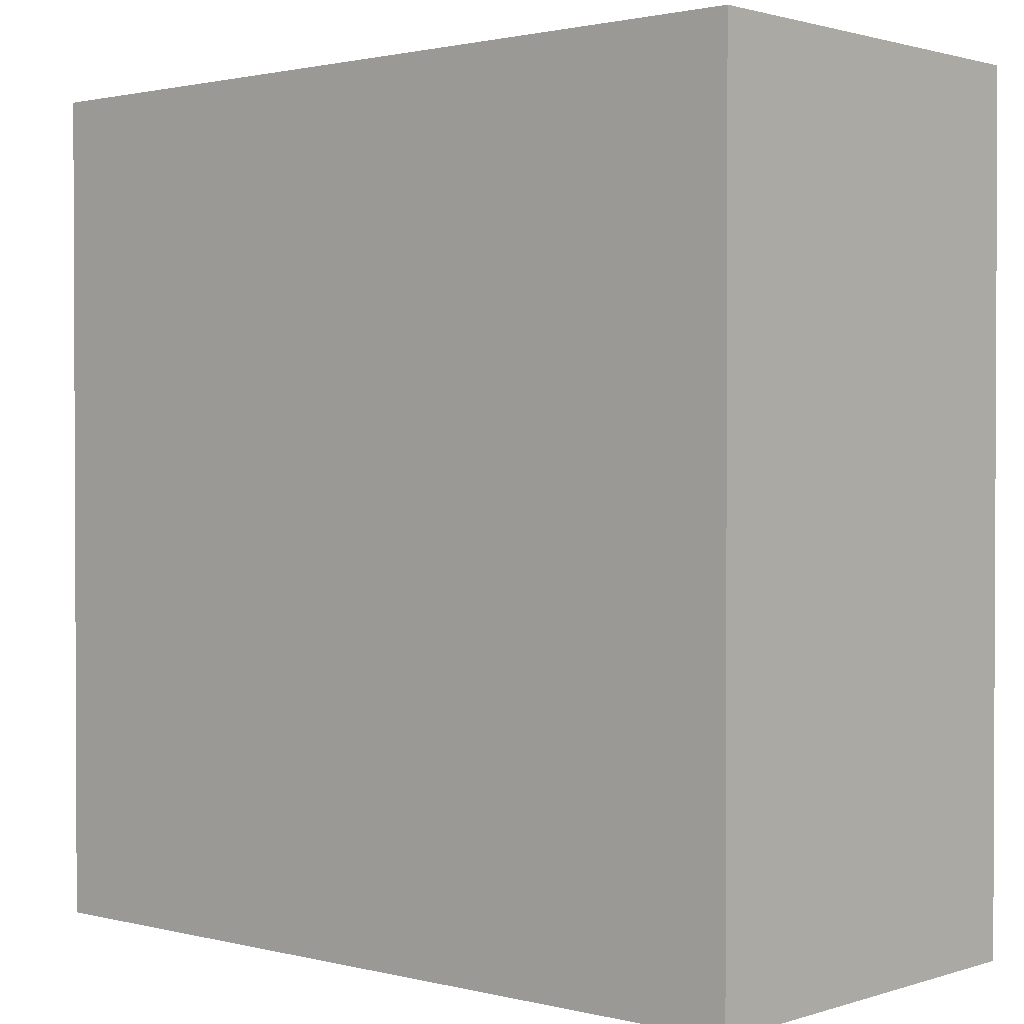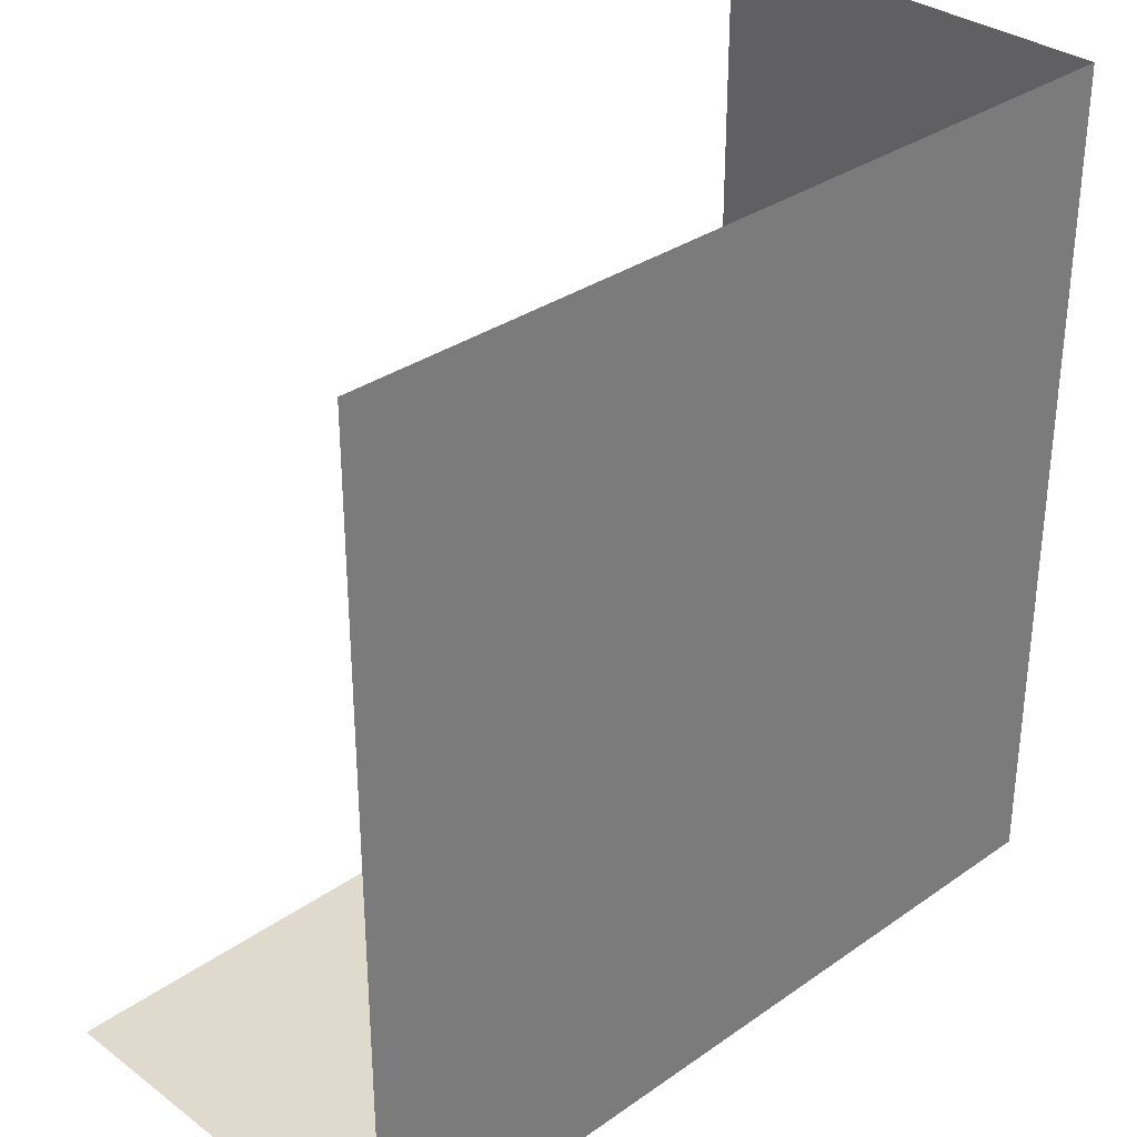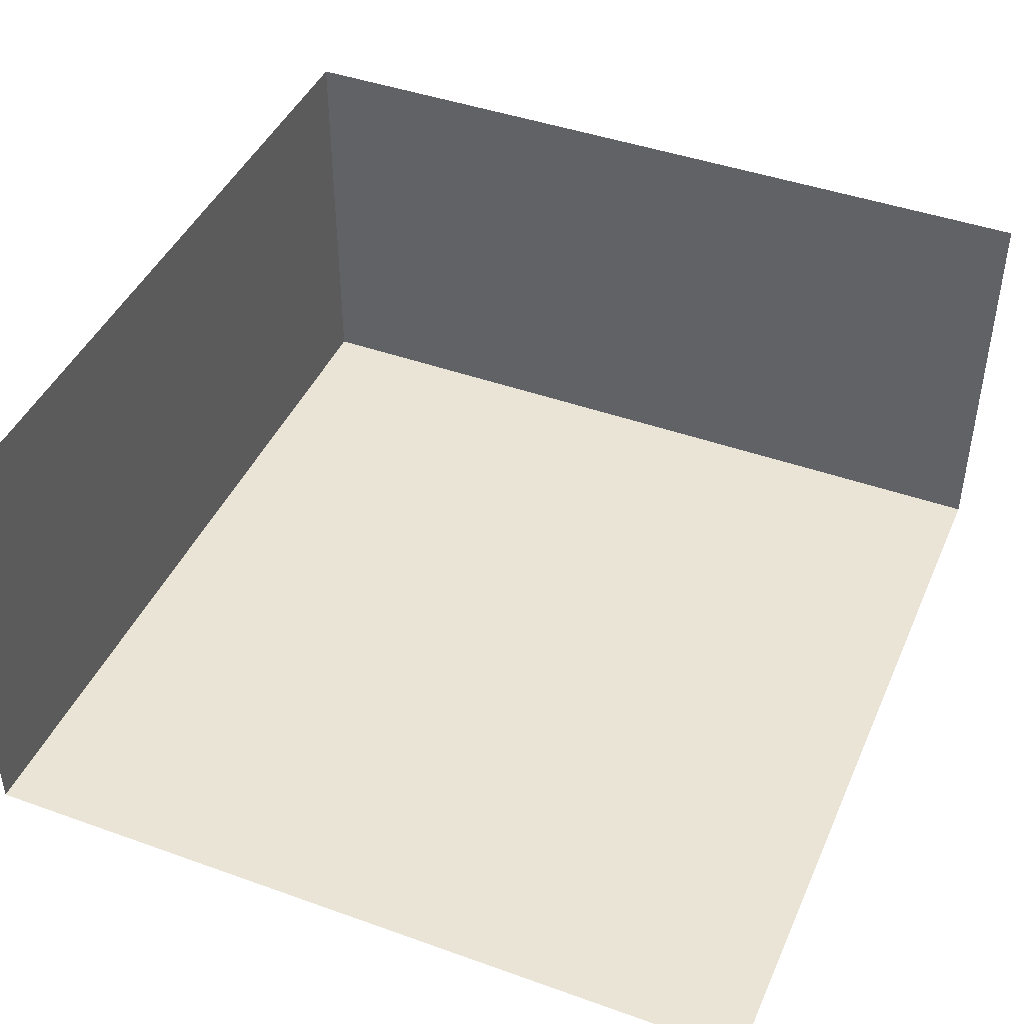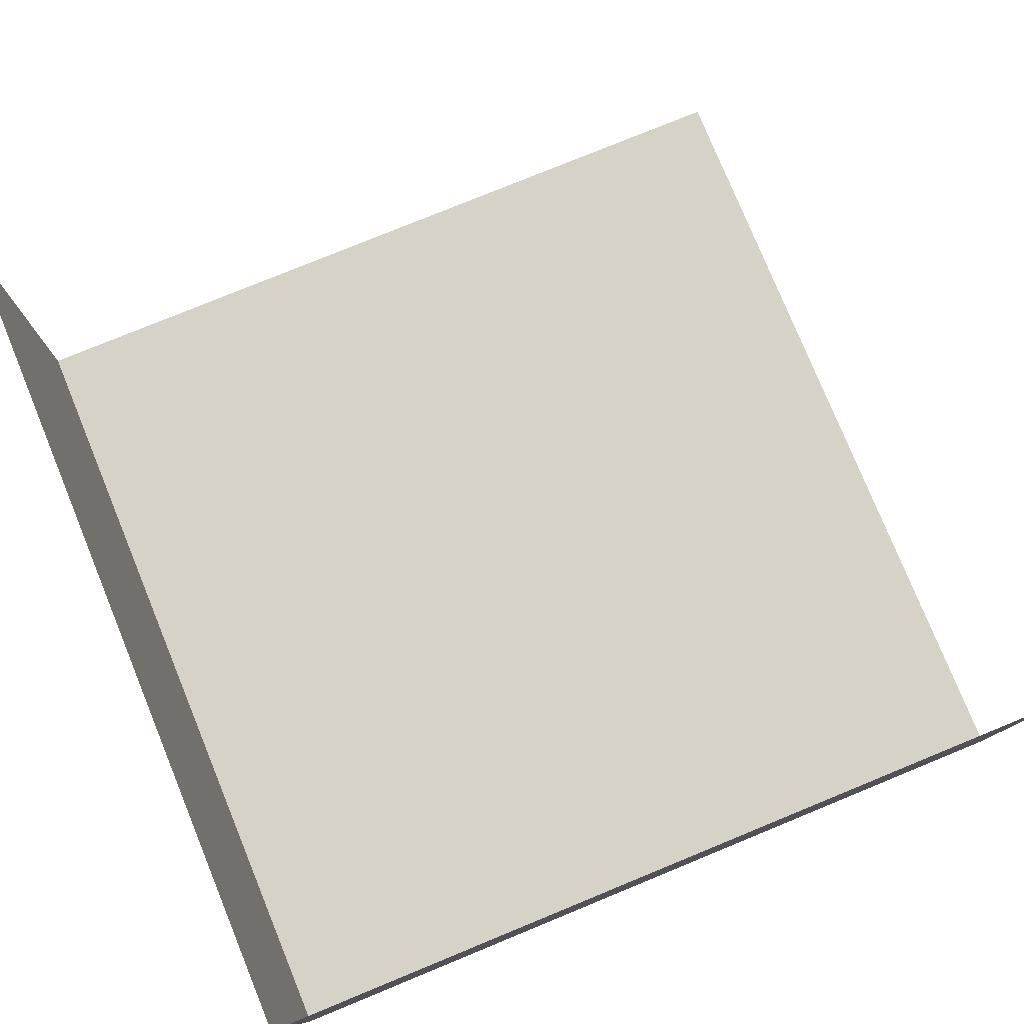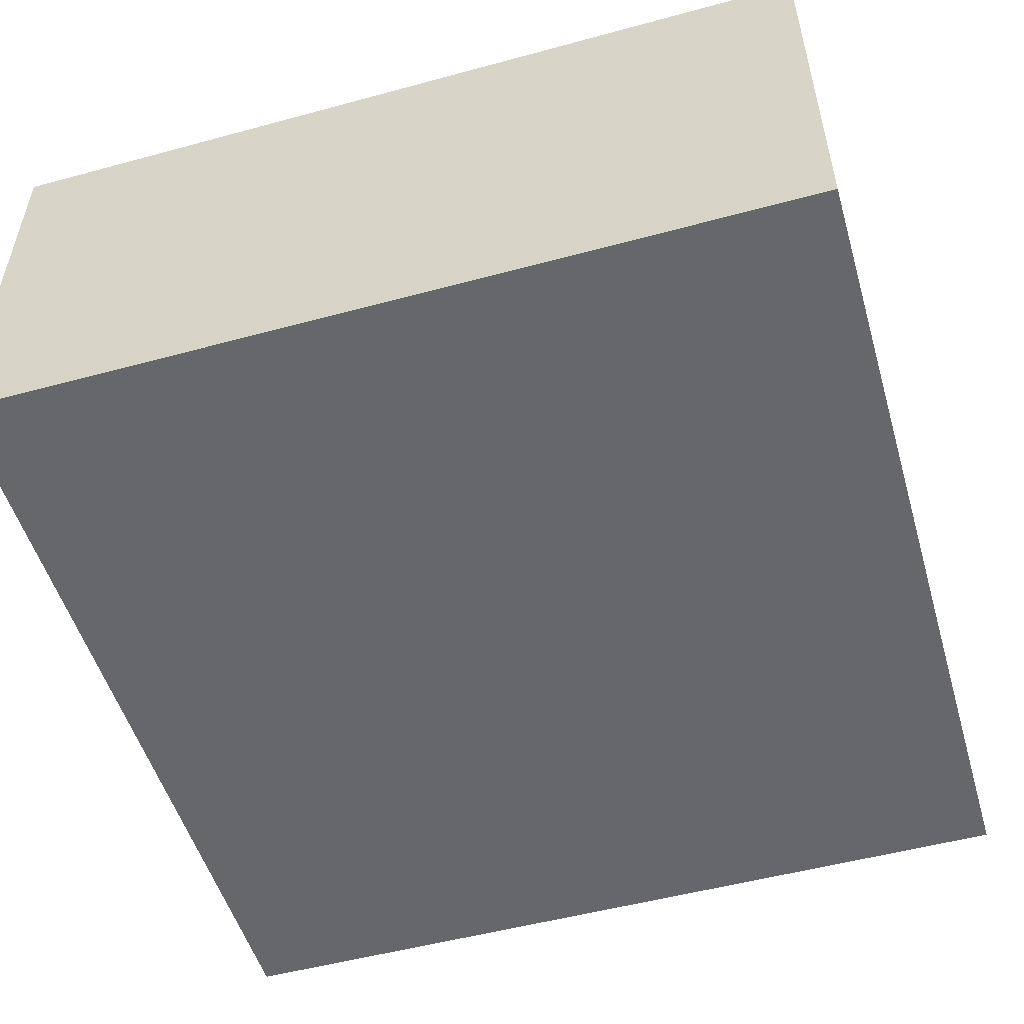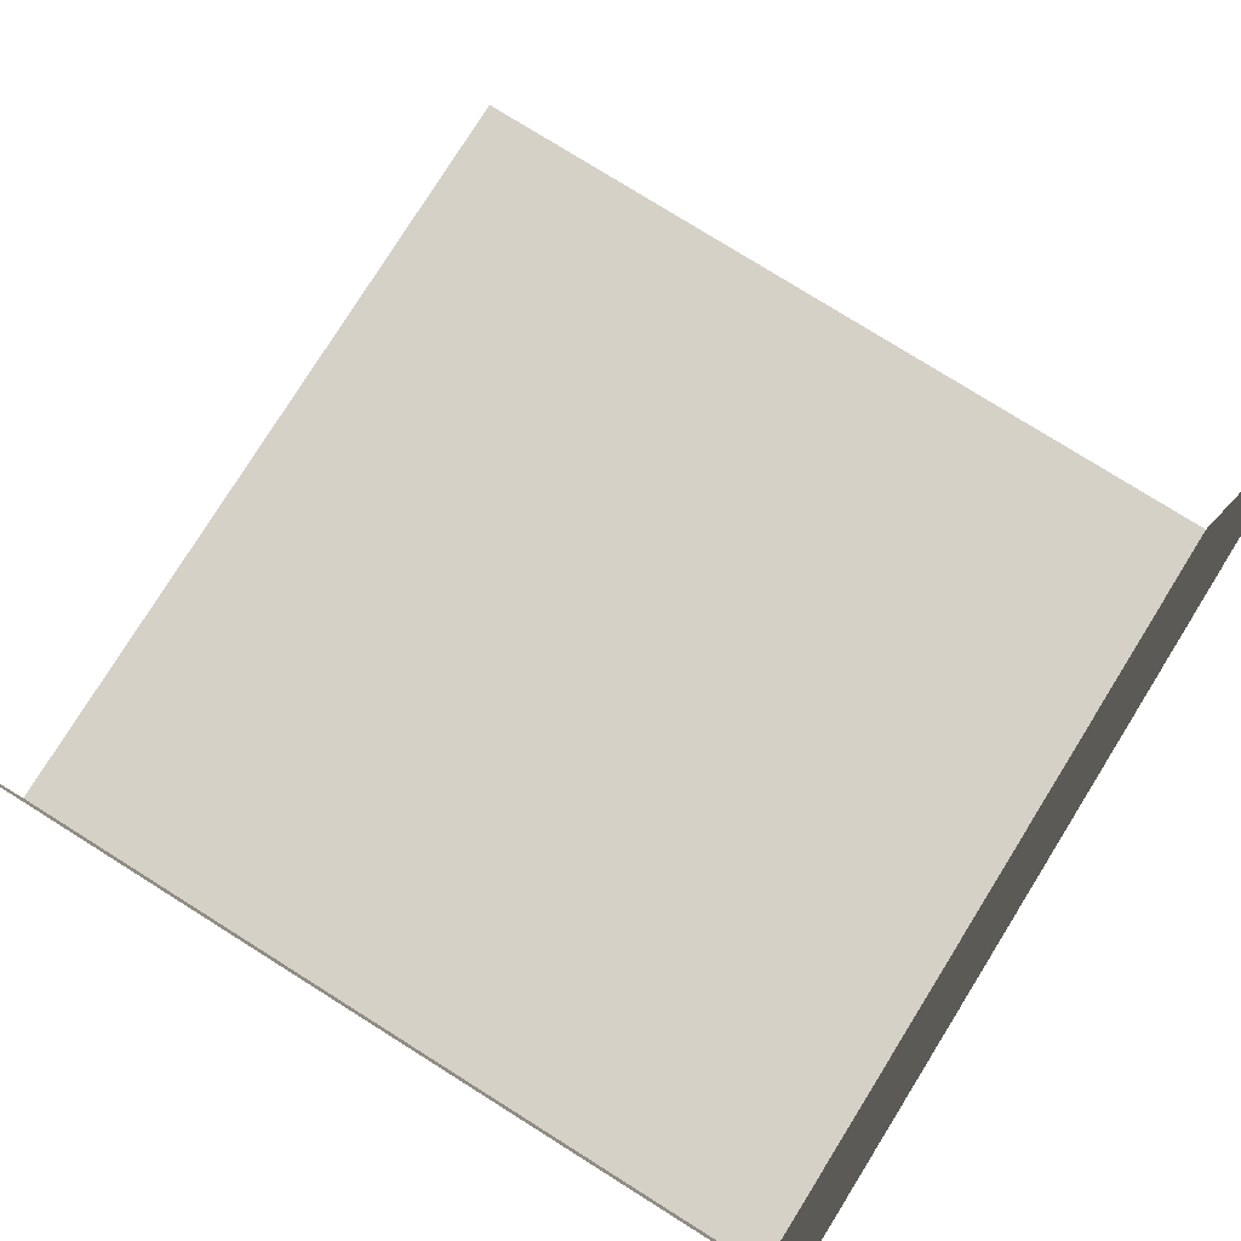
<metadata>
{"format":"obj","ext":"obj","renderer":"f3d","projection":"perspective","resolution":1024,"background":"white","views":[{"elev":1.4,"azim":41.7,"up":"+Z"},{"elev":32.6,"azim":-44.2,"up":"+Z"},{"elev":43.7,"azim":-67.2,"up":"+Y"},{"elev":78.4,"azim":157.7,"up":"+Y"},{"elev":-52.2,"azim":106.3,"up":"+Y"},{"elev":78.7,"azim":122.0,"up":"+Y"}]}
</metadata>
<code>
o Plane
v -50 0 -50
v 50 0 -50
v 50 50 -50
v -50 50 -50
f 2 4 1
f 2 3 4
o Plane.001
v -50 -8e-06 50
v 50 -8e-06 50
v 50 8e-06 -50
v -50 8e-06 -50
f 6 8 5
f 6 7 8
o Plane.002
v 50 50 50
v 50 50 -50
v 50 0 -50
v 50 0 50
f 10 12 9
f 10 11 12

</code>
